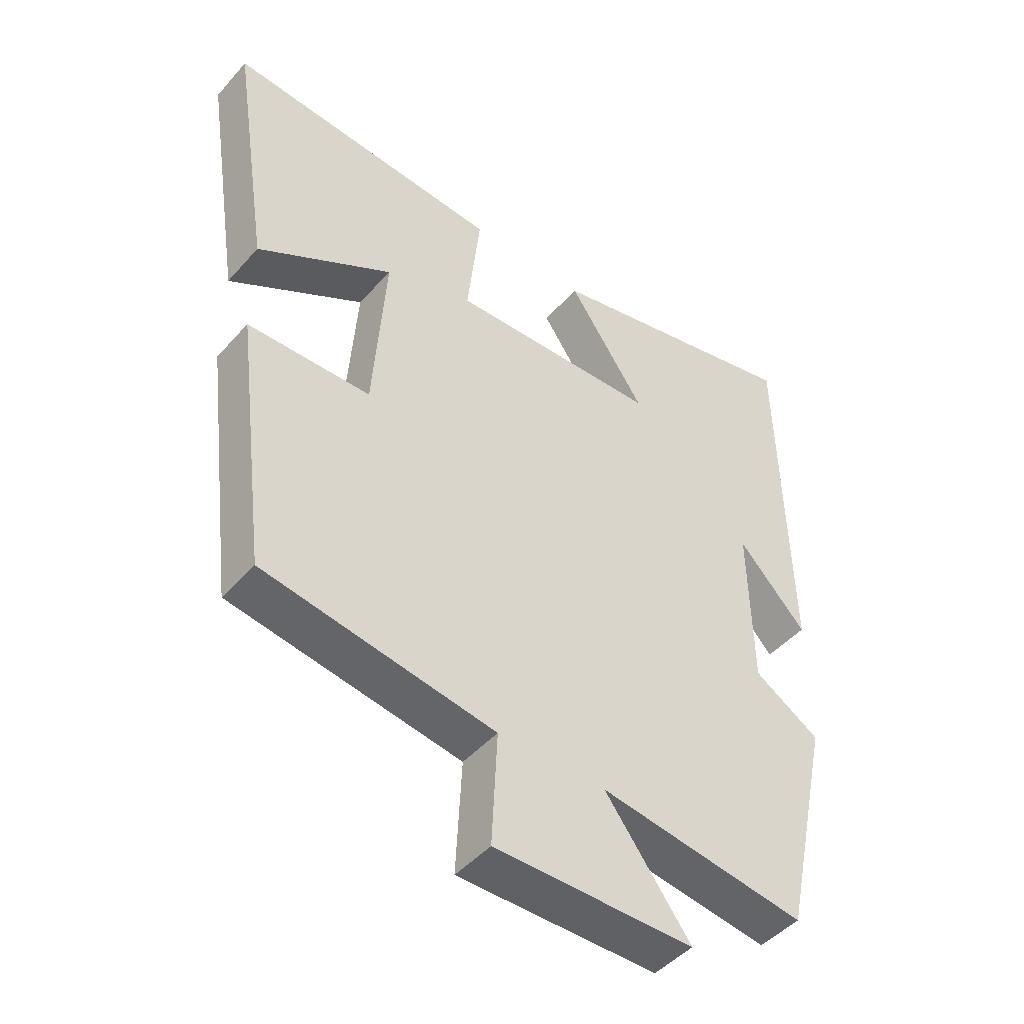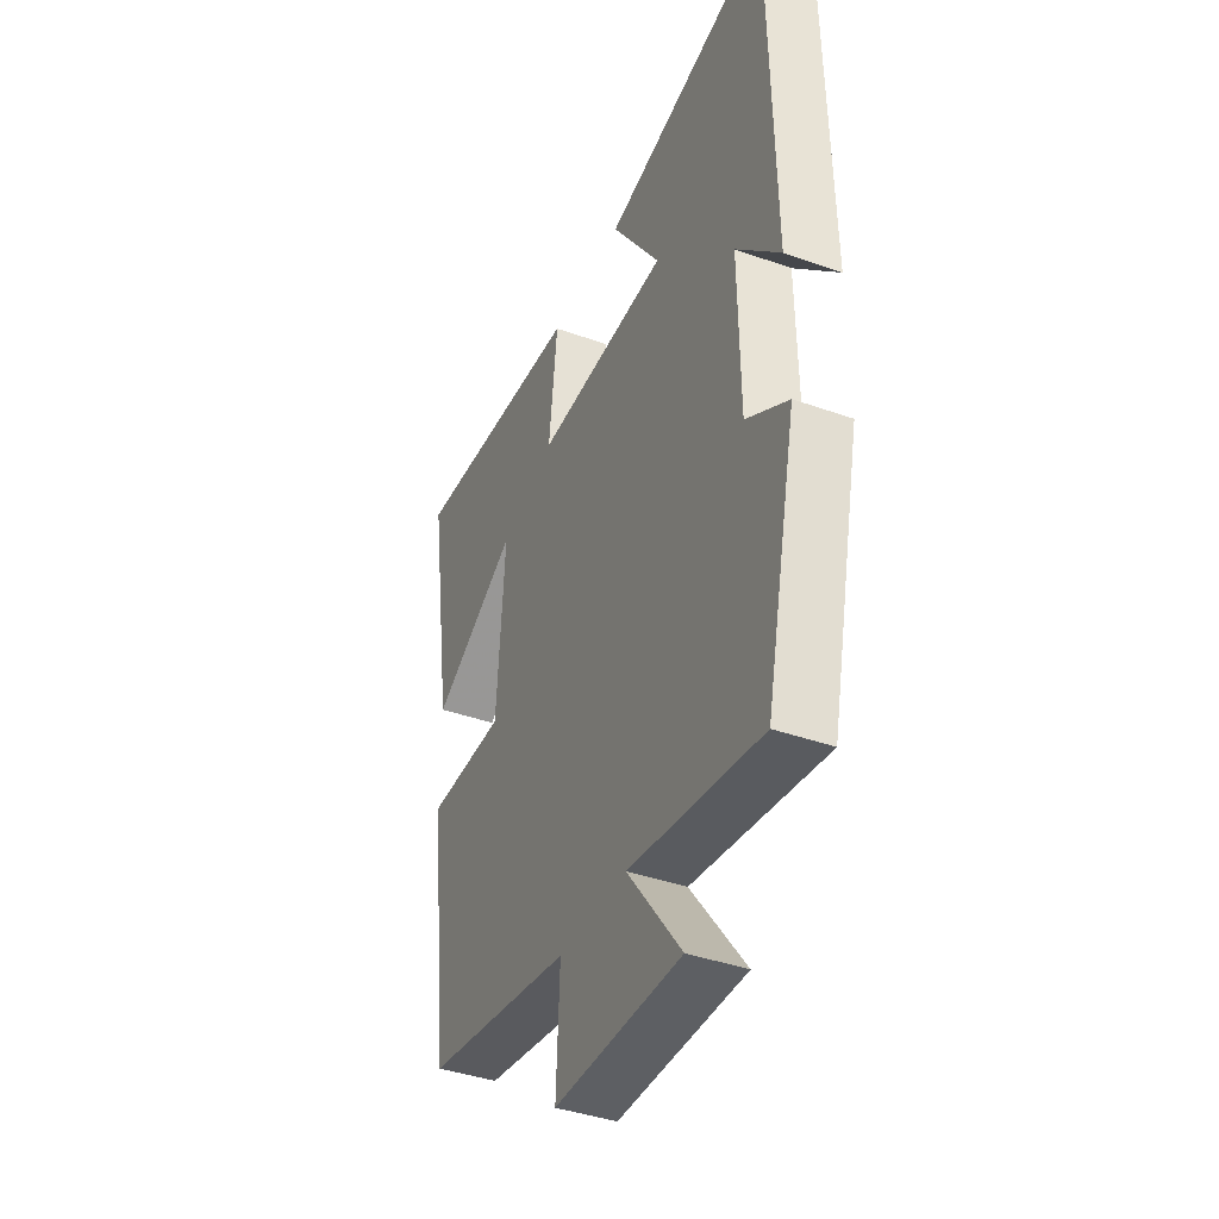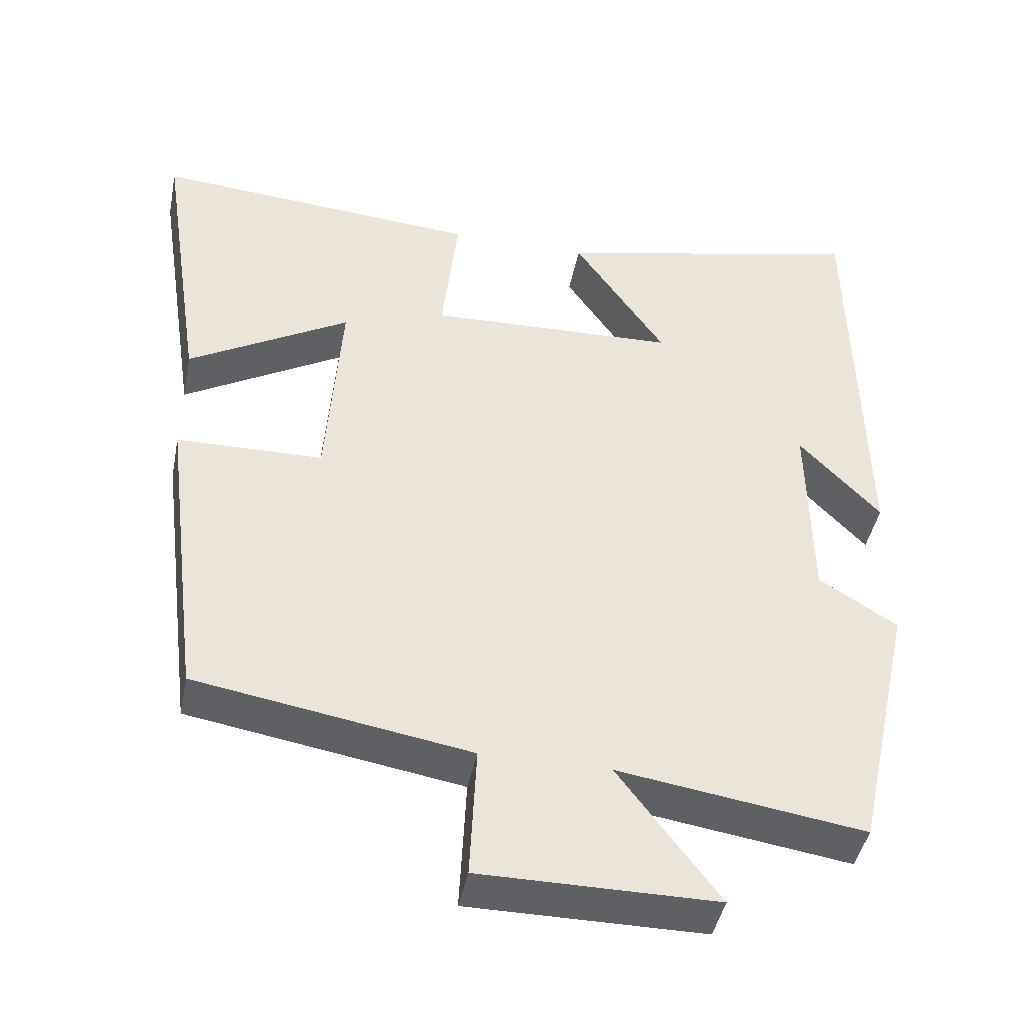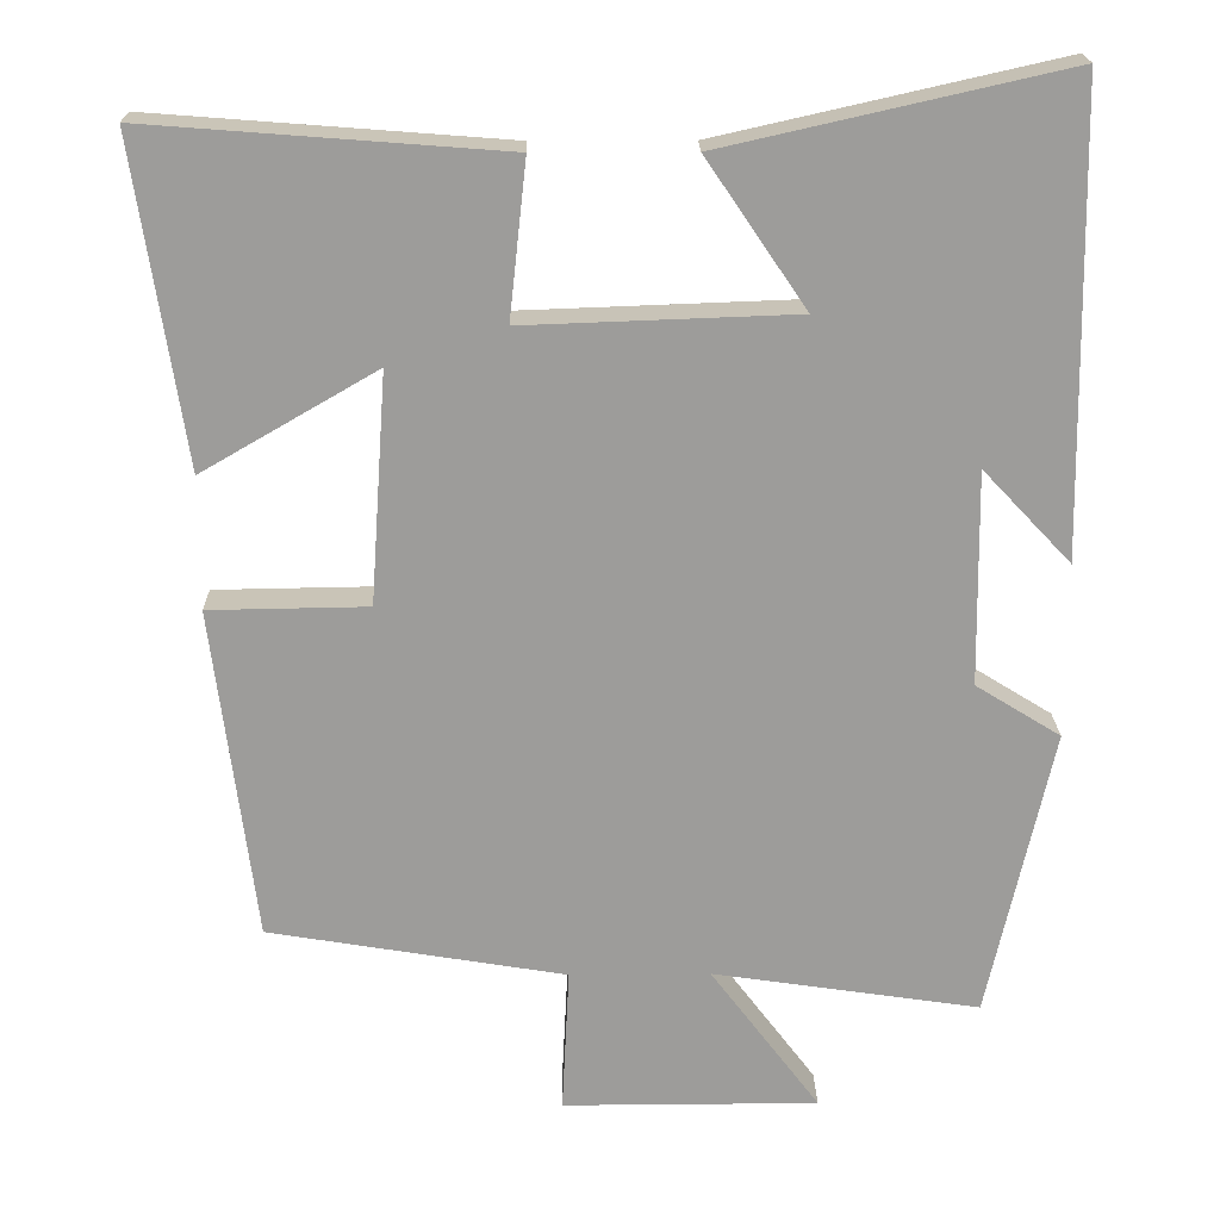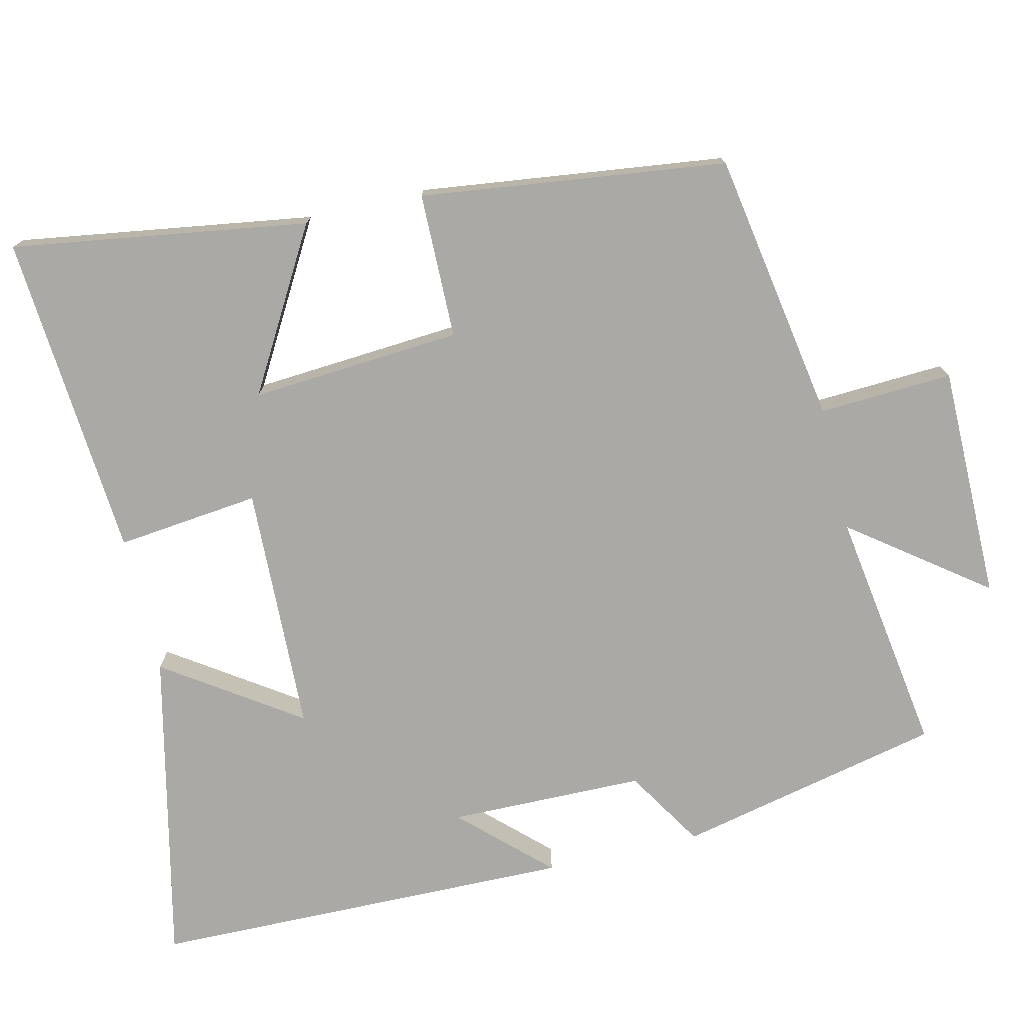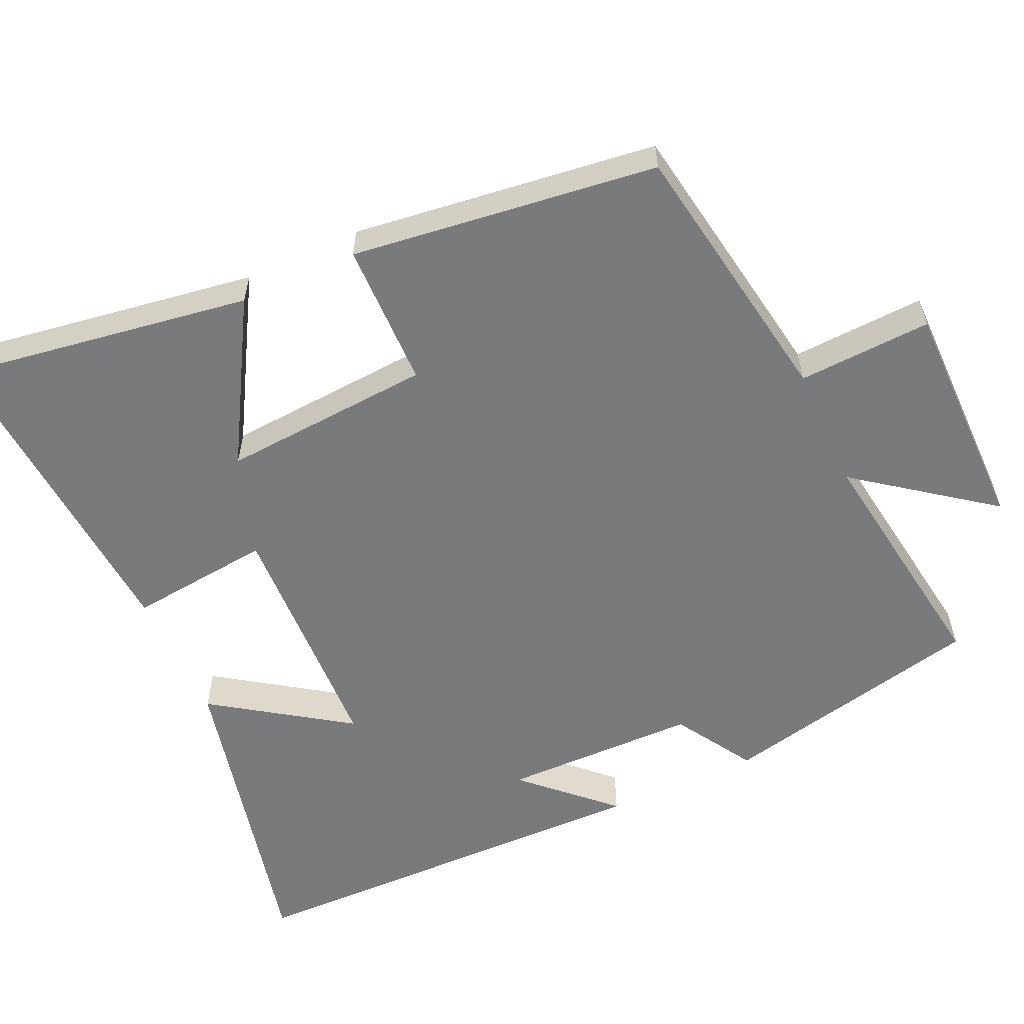
<metadata>
{"format":"obj","ext":"obj","renderer":"f3d","projection":"perspective","resolution":1024,"background":"white","views":[{"elev":-46.6,"azim":141.2,"up":"+Z"},{"elev":-40.2,"azim":-113.7,"up":"+Z"},{"elev":-43.9,"azim":168.8,"up":"+Z"},{"elev":20.0,"azim":179.0,"up":"+Z"},{"elev":-75.5,"azim":103.3,"up":"+Y"},{"elev":-58.0,"azim":114.5,"up":"+Y"}]}
</metadata>
<code>
v 0.448 0.07 -0.439
v 0.081 0.07 -0.5
v 0.09 0.07 -0.68
v -0.226 0.07 -0.68
v -0.091 0.07 -0.5
v -0.421 0.07 -0.549
v -0.5 0.07 -0.191
v -0.395 0.07 -0.126
v -0.391 0.07 0.138
v -0.5 0.07 0.023
v -0.49 0.07 0.595
v -0.068 0.07 0.5
v -0.191 0.07 0.319
v 0.143 0.07 0.307
v 0.122 0.07 0.5
v 0.561 0.07 0.534
v 0.5 0.07 0.135
v 0.284 0.07 0.26
v 0.304 0.07 -0.024
v 0.5 0.07 -0.027
v 0.448 0 -0.439
v 0.081 0 -0.5
v 0.09 0 -0.68
v -0.226 0 -0.68
v -0.091 0 -0.5
v -0.421 0 -0.549
v -0.5 0 -0.191
v -0.395 0 -0.126
v -0.391 0 0.138
v -0.5 0 0.023
v -0.49 0 0.595
v -0.068 0 0.5
v -0.191 0 0.319
v 0.143 0 0.307
v 0.122 0 0.5
v 0.561 0 0.534
v 0.5 0 0.135
v 0.284 0 0.26
v 0.304 0 -0.024
v 0.5 0 -0.027
f 19 20 1 2
f 18 19 2
f 15 16 17 18
f 14 15 18
f 13 14 18 2
f 11 12 13
f 9 10 11
f 9 11 13 2
f 5 6 7 8
f 5 8 9 2
f 2 3 4 5
f 22 21 40 39
f 22 39 38
f 38 37 36 35
f 38 35 34
f 22 38 34 33
f 33 32 31
f 31 30 29
f 22 33 31 29
f 28 27 26 25
f 22 29 28 25
f 25 24 23 22
f 1 21 22 2
f 2 22 23 3
f 3 23 24 4
f 4 24 25 5
f 5 25 26 6
f 6 26 27 7
f 7 27 28 8
f 8 28 29 9
f 9 29 30 10
f 10 30 31 11
f 11 31 32 12
f 12 32 33 13
f 13 33 34 14
f 14 34 35 15
f 15 35 36 16
f 16 36 37 17
f 17 37 38 18
f 18 38 39 19
f 19 39 40 20
f 20 40 21 1

</code>
